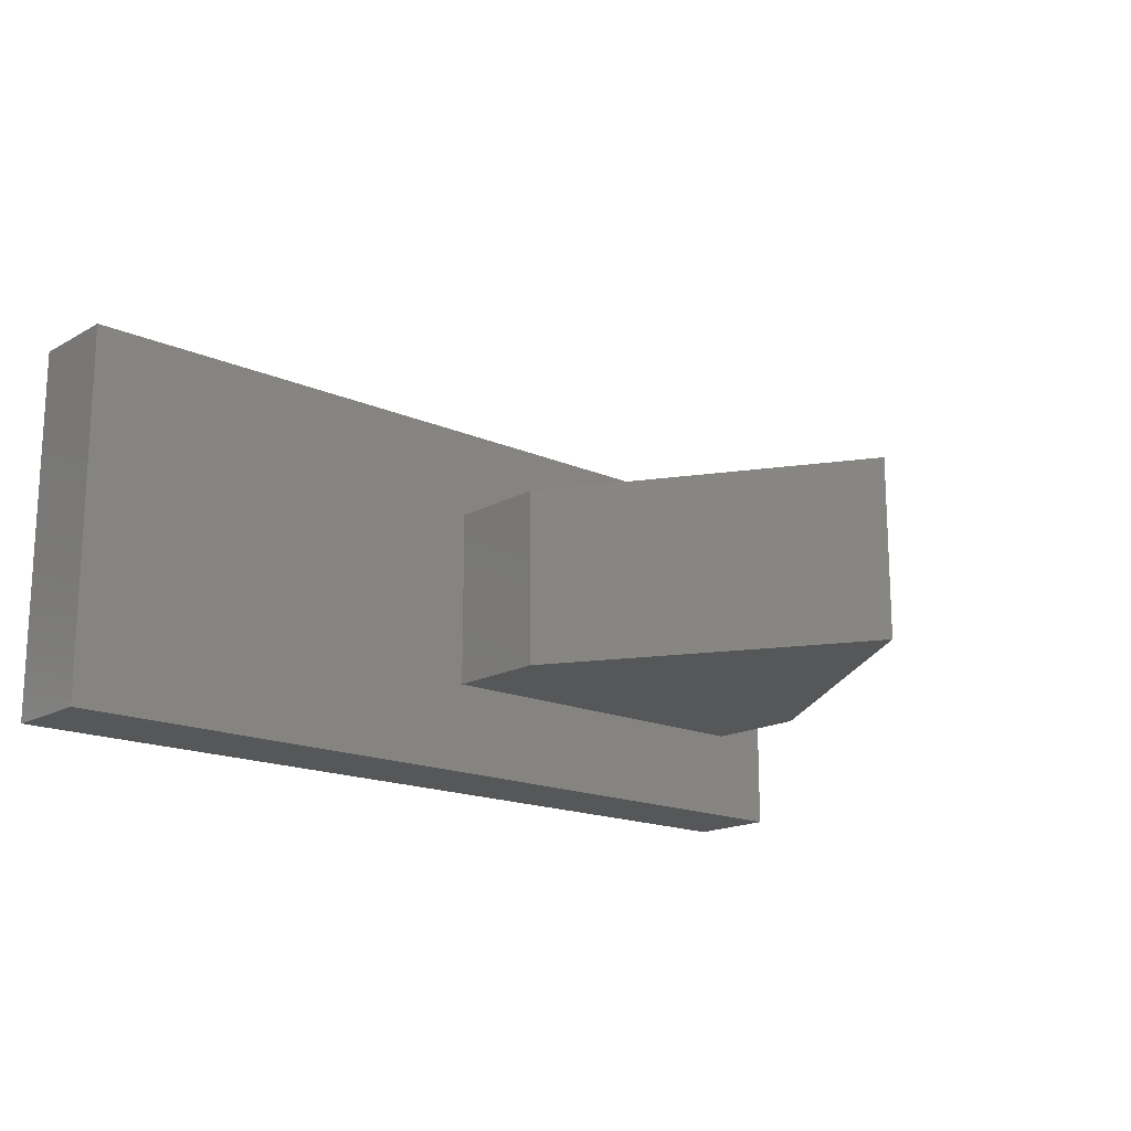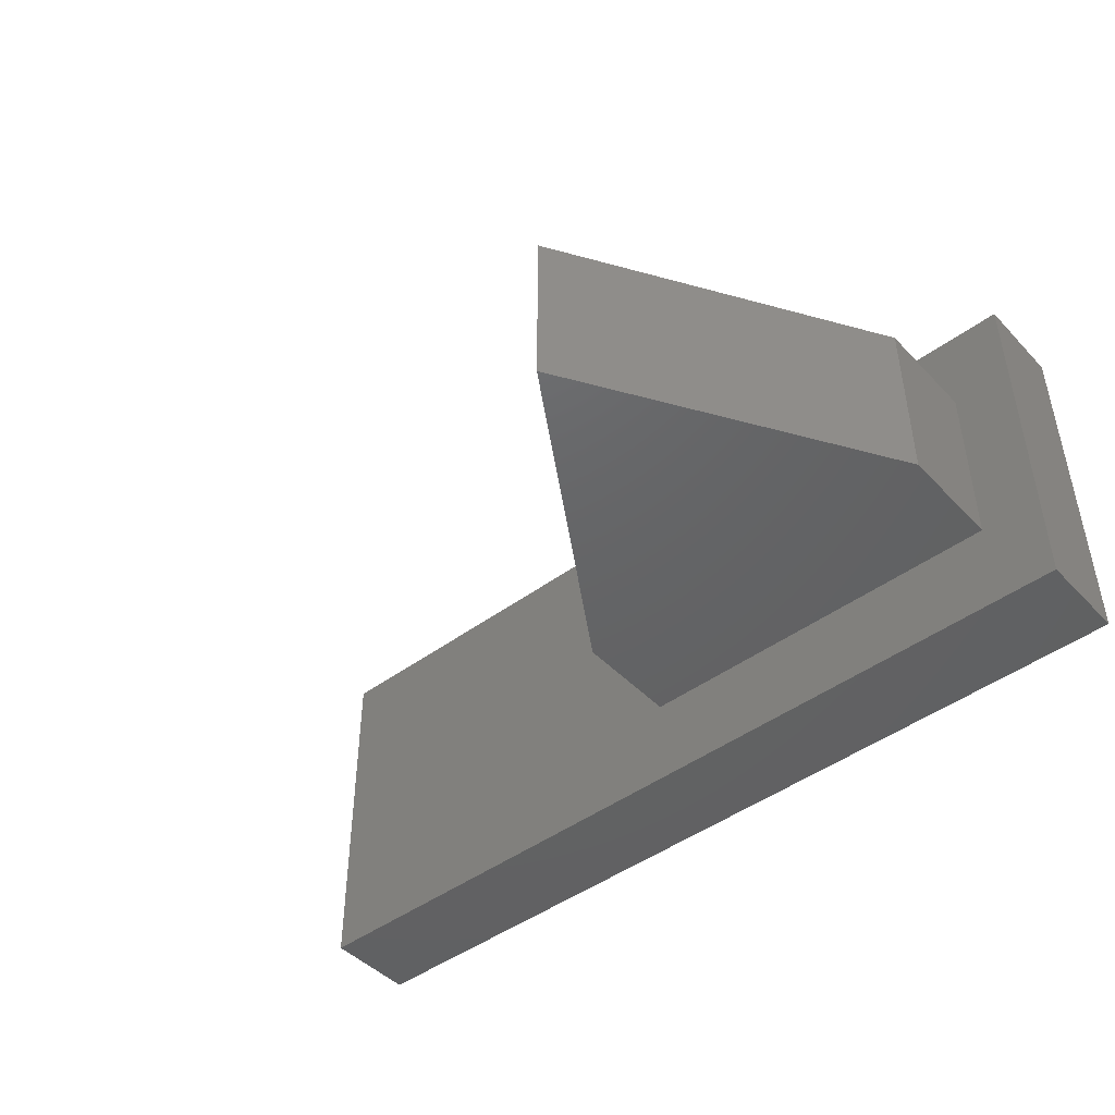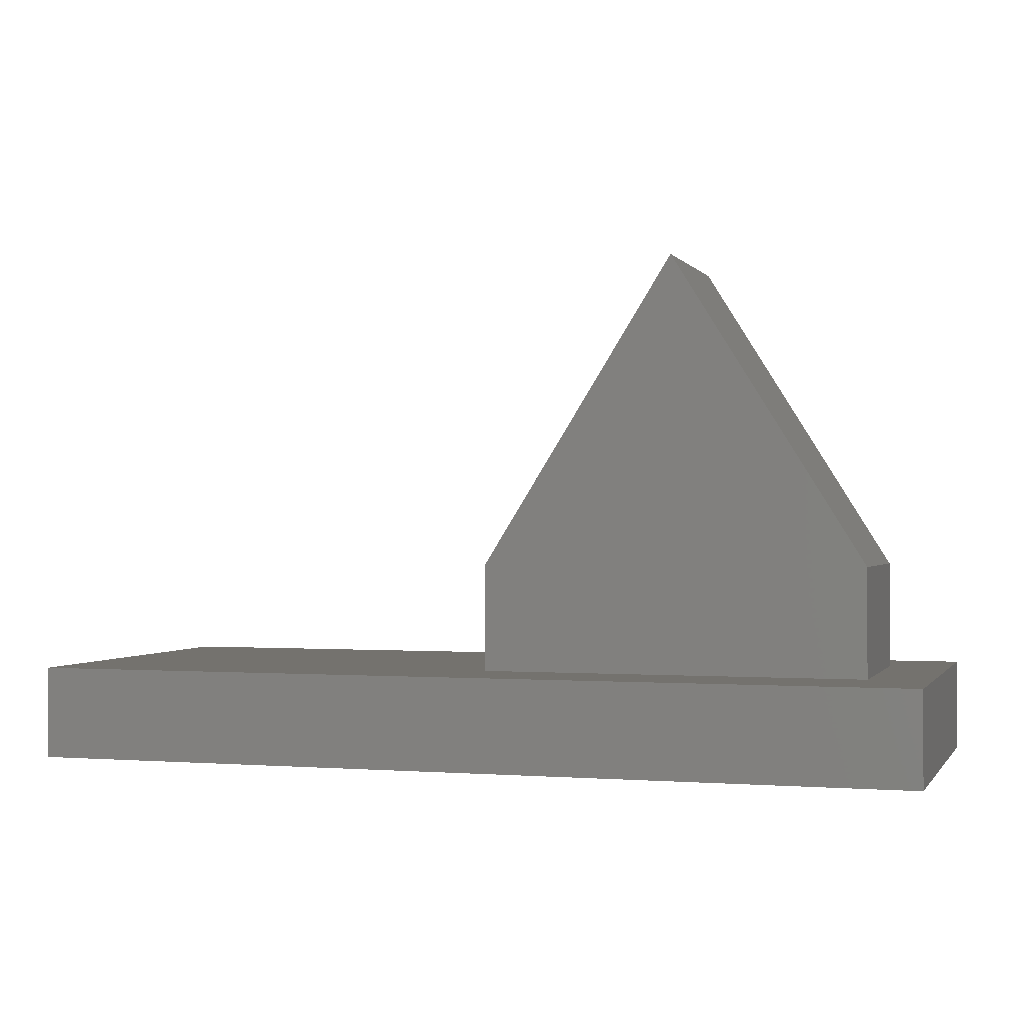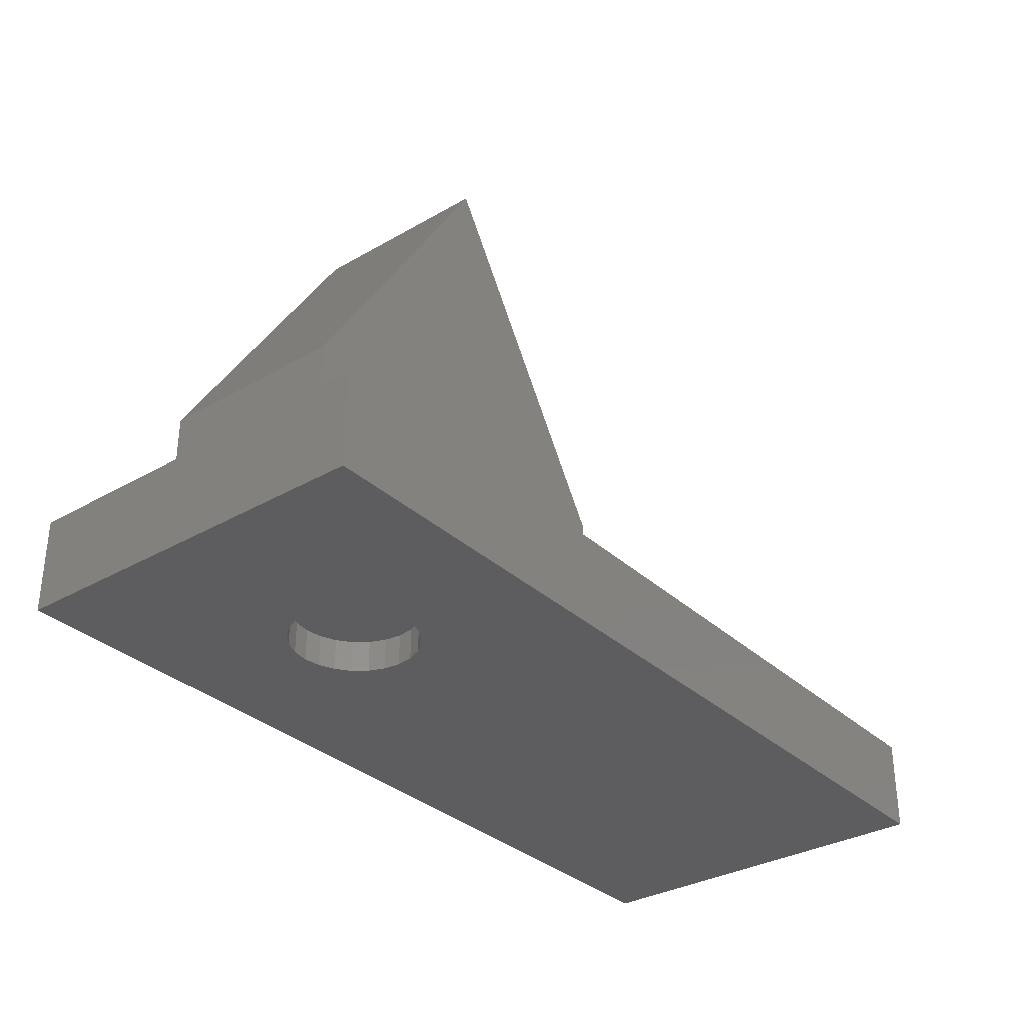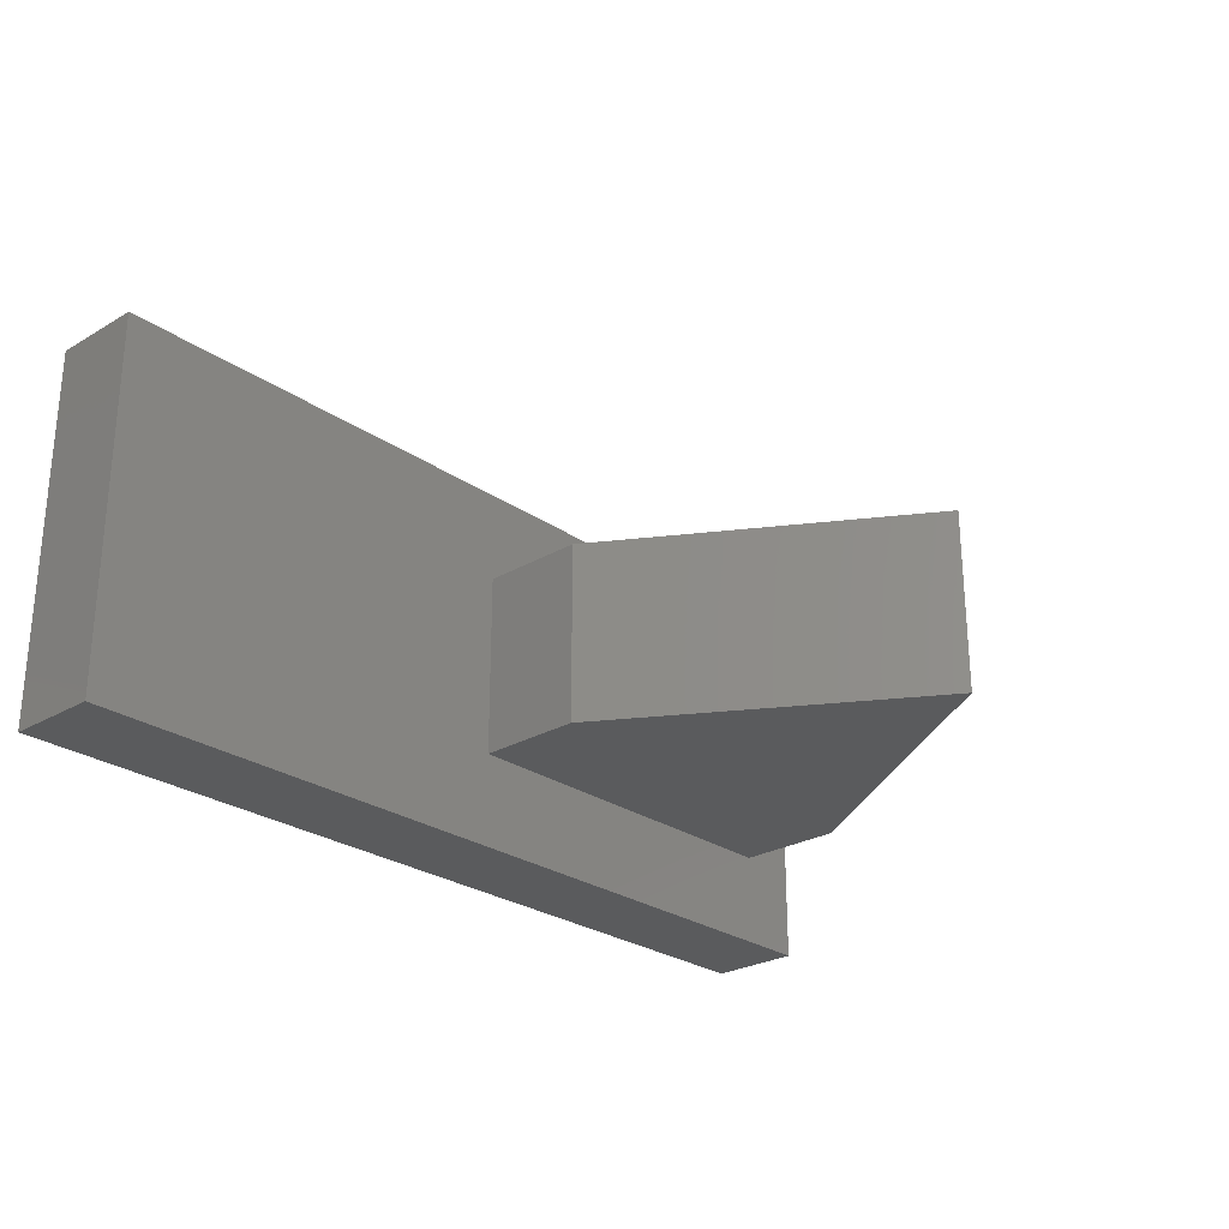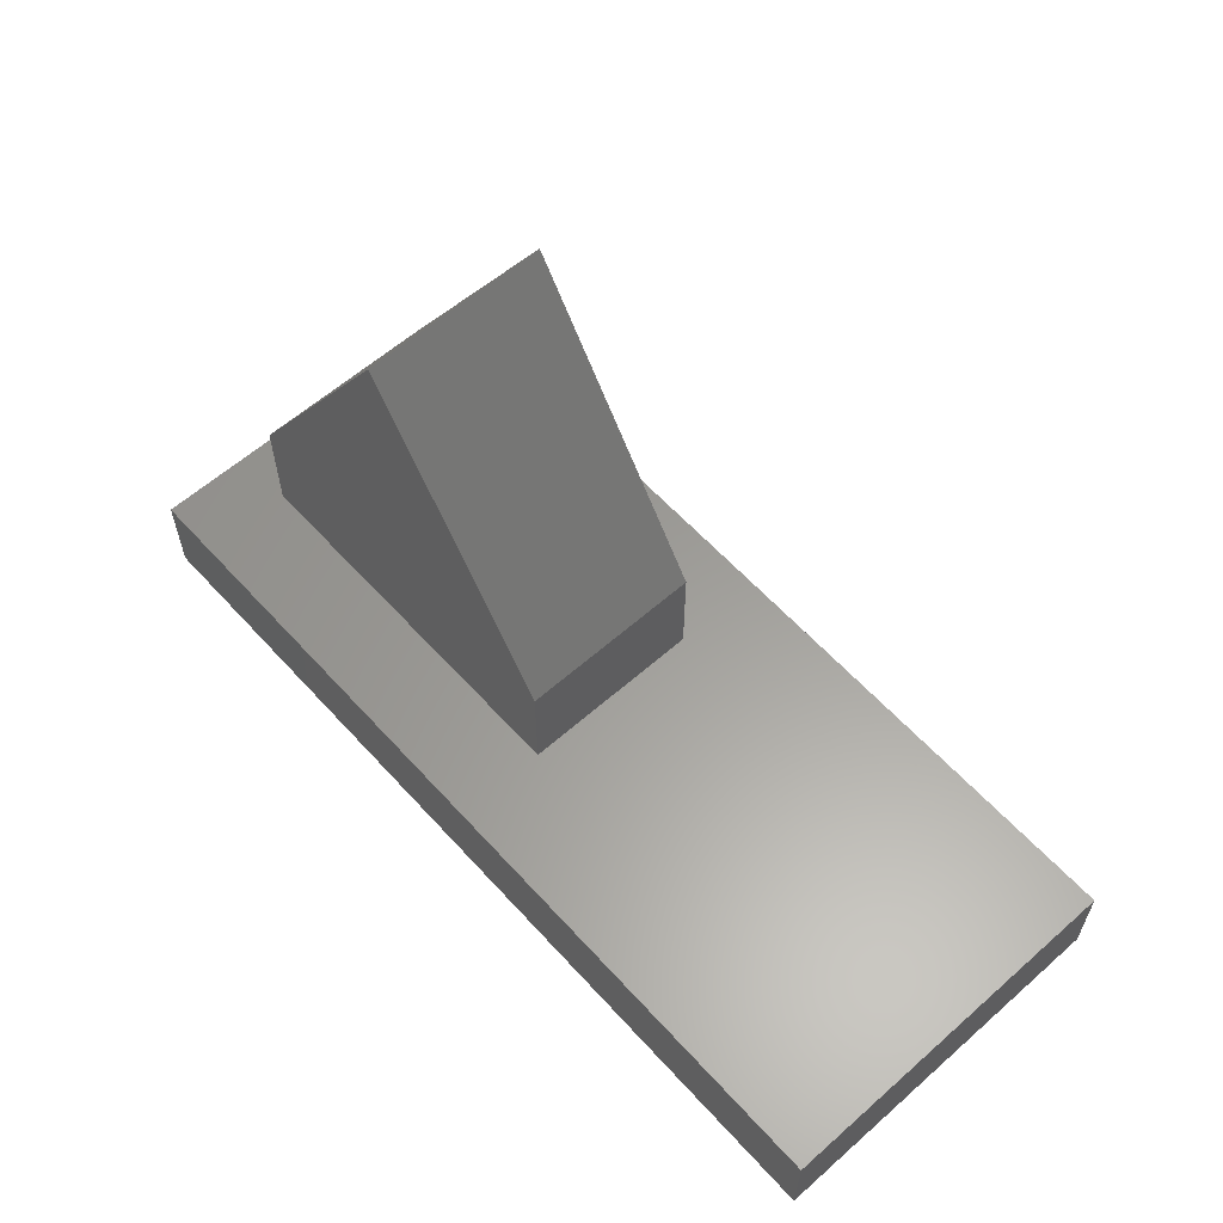
<metadata>
{"format":"stl","ext":"stl","renderer":"f3d","projection":"perspective","resolution":1024,"background":"white","views":[{"elev":-16.8,"azim":-41.7,"up":"+Y"},{"elev":-45.6,"azim":40.4,"up":"+Y"},{"elev":-0.3,"azim":17.2,"up":"+Z"},{"elev":-32.7,"azim":128.6,"up":"+Z"},{"elev":-26.2,"azim":-47.4,"up":"+Y"},{"elev":60.3,"azim":-132.0,"up":"+Z"}]}
</metadata>
<code>
# stl→obj: 66 verts, 128 faces
v 21 1.732 1
v 20.59 1.414 -1.41e-15
v 21 1.732 -5.64e-15
v 20.59 1.414 1
v 21 -1.732 1
v 21.48 -1.932 0
v 21 -1.732 0
v 21.48 -1.932 1
v 23 -1.732 0
v 23.41 -1.414 1
v 23.41 -1.414 -4.23e-15
v 23 -1.732 1
v 23.41 1.414 -1.41e-15
v 23 1.732 1
v 23 1.732 -5.64e-15
v 23.41 1.414 1
v 24 -1.621e-14 1
v 23.93 0.5176 -1.41e-15
v 24 -1.692e-14 -1.41e-15
v 23.93 0.5176 1
v 6.348e-15 6 3
v 29 6 -2.82e-15
v 6.598e-15 6 -5.64e-15
v 29 6 3
v 29 -6 3
v 29 -6 2.82e-15
v 20.07 -0.5176 -1.41e-15
v 20.27 -1 1
v 20.27 -1 -4.23e-15
v 20.07 -0.5176 1
v 23.73 -1 1
v 23.93 -0.5176 -4.23e-15
v 23.73 -1 -4.23e-15
v 23.93 -0.5176 1
v 20 -1.48e-14 -1.41e-15
v 20 -1.269e-14 1
v 20.07 0.5176 -1.41e-15
v 20.27 1 -1.41e-15
v 21.48 1.932 -5.64e-15
v 22 2 -5.64e-15
v 22.52 1.932 -5.64e-15
v 23.73 1 -1.41e-15
v 9.576e-16 -6 0
v 20.59 -1.414 -4.23e-15
v 22 -2 0
v 22.52 -1.932 0
v 20.59 -1.414 1
v 22.52 1.932 1
v 22 2 1
v 7.078e-16 -6 3
v 14.5 -3 3
v 27 -3 3
v 27 3 3
v 14.5 3 3
v 21.48 1.932 1
v 23.73 1 1
v 22.52 -1.932 1
v 14.5 -3 6.5
v 14.5 3 6.5
v 20.27 1 1
v 20.07 0.5176 1
v 22 -2 1
v 27 -3 6.5
v 27 3 6.5
v 20.75 -3 16.5
v 20.75 3 16.5
f 1 2 3
f 2 1 4
f 5 6 7
f 6 5 8
f 9 10 11
f 10 9 12
f 13 14 15
f 14 13 16
f 17 18 19
f 18 17 20
f 21 22 23
f 22 21 24
f 22 25 26
f 25 22 24
f 27 28 29
f 28 27 30
f 31 32 33
f 32 31 34
f 35 30 27
f 30 35 36
f 23 37 35
f 37 23 38
f 38 23 2
f 2 23 3
f 3 23 22
f 3 22 39
f 39 22 40
f 40 22 41
f 41 22 15
f 15 22 13
f 13 22 42
f 42 22 18
f 18 22 19
f 19 22 26
f 23 26 43
f 26 23 7
f 7 23 44
f 44 23 29
f 29 23 27
f 27 23 35
f 26 7 6
f 26 6 45
f 26 45 46
f 26 46 9
f 26 9 11
f 26 11 33
f 26 33 32
f 26 32 19
f 47 7 44
f 7 47 5
f 48 40 41
f 40 48 49
f 50 51 21
f 51 50 25
f 51 25 52
f 52 25 53
f 21 54 24
f 54 21 51
f 24 54 53
f 24 53 25
f 26 50 43
f 50 26 25
f 10 33 11
f 33 10 31
f 55 3 39
f 3 55 1
f 20 42 18
f 42 20 56
f 57 9 46
f 9 57 12
f 58 54 51
f 54 58 59
f 49 39 40
f 39 49 55
f 2 60 38
f 60 2 4
f 37 36 35
f 36 37 61
f 14 41 15
f 41 14 48
f 38 61 37
f 61 38 60
f 61 30 36
f 30 61 28
f 28 61 60
f 28 60 4
f 28 4 47
f 47 4 5
f 5 4 1
f 5 1 8
f 8 1 55
f 8 55 62
f 62 55 49
f 62 49 57
f 57 49 48
f 57 48 12
f 12 48 14
f 12 14 10
f 10 14 16
f 10 16 31
f 31 16 56
f 31 56 20
f 31 20 34
f 34 20 17
f 53 63 52
f 63 53 64
f 34 19 32
f 19 34 17
f 62 46 45
f 46 62 57
f 8 45 6
f 45 8 62
f 52 58 51
f 58 52 63
f 58 63 65
f 65 59 58
f 59 65 66
f 50 23 43
f 23 50 21
f 64 65 63
f 65 64 66
f 56 13 42
f 13 56 16
f 59 53 54
f 53 59 64
f 64 59 66
f 29 47 44
f 47 29 28

</code>
